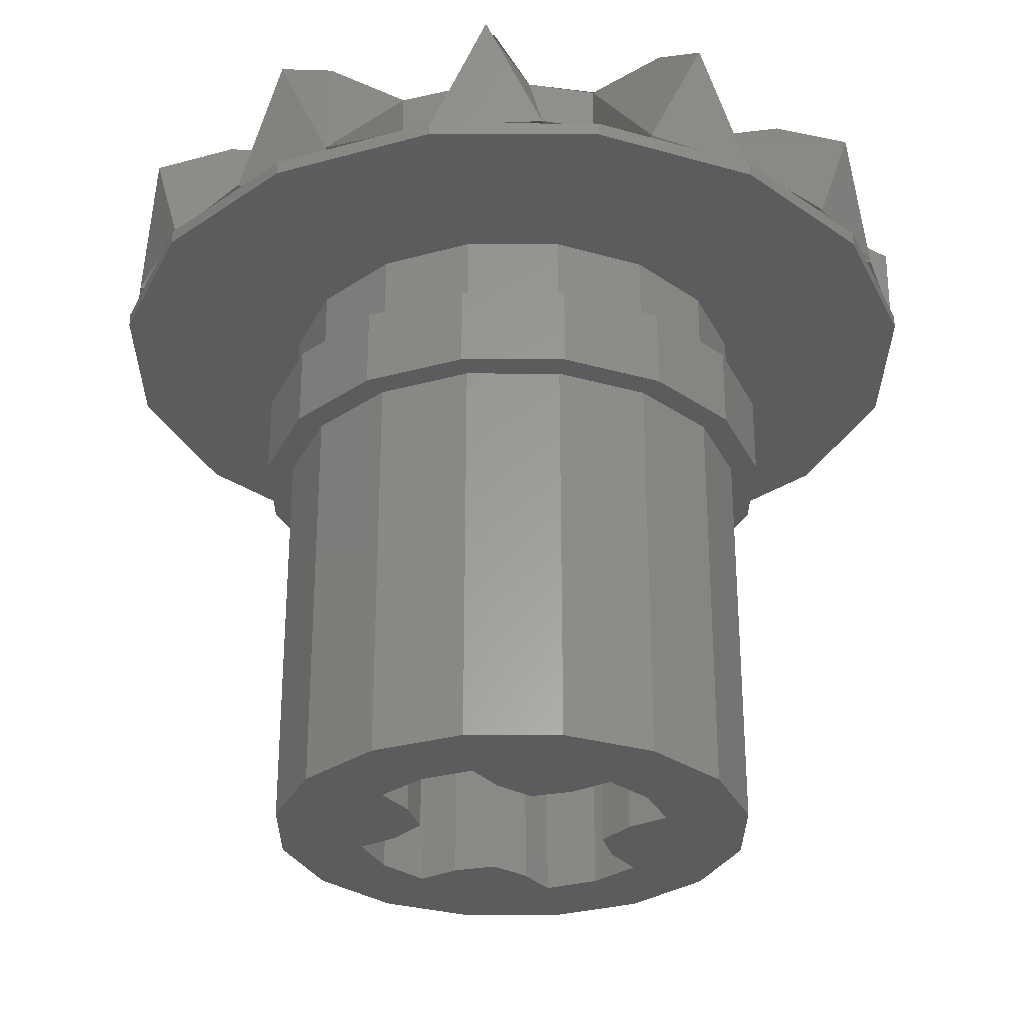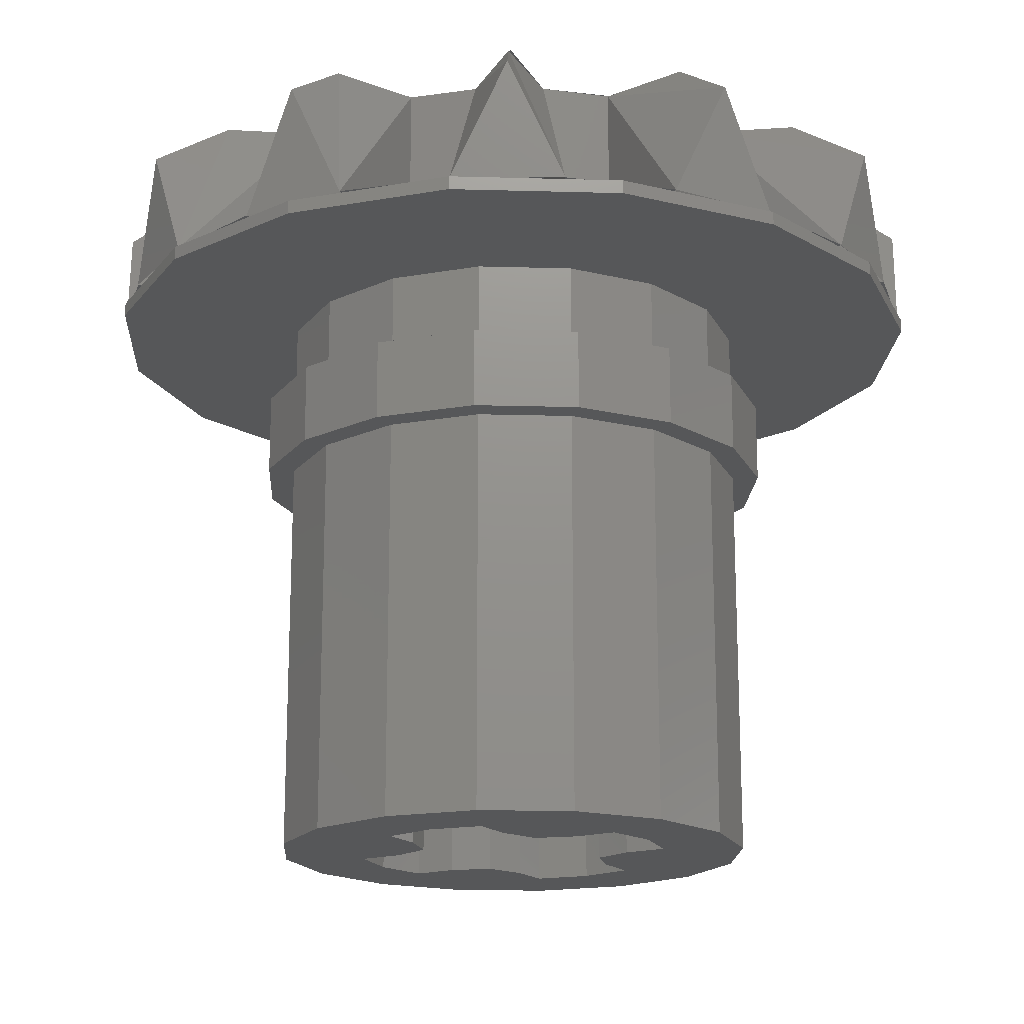
<metadata>
{"format":"stl","ext":"stl","renderer":"f3d","projection":"perspective","resolution":1024,"background":"white","views":[{"elev":-29.7,"azim":-146.5,"up":"+Z"},{"elev":-17.7,"azim":120.6,"up":"+Z"}]}
</metadata>
<code>
# stl→obj: 394 verts, 648 faces
v 0 0 0.28
v 0.36 0 0.28
v 0.3326 0.1378 0.28
v 0.2546 0.2546 0.28
v 0.1378 0.3326 0.28
v -0 0.36 0.28
v -0.1378 0.3326 0.28
v -0.2546 0.2546 0.28
v -0.3326 0.1378 0.28
v -0.36 -0 0.28
v -0.3326 -0.1378 0.28
v -0.2546 -0.2546 0.28
v -0.1378 -0.3326 0.28
v 0 -0.36 0.28
v 0.1378 -0.3326 0.28
v 0.2546 -0.2546 0.28
v 0.3326 -0.1378 0.28
v -0.5864 0.2428 0.02
v -0.5544 0.32 0.2
v -0.5036 0.3864 0.02
v -0.3864 0.5036 0.02
v -0.32 0.5544 0.2
v -0.2428 0.5864 0.02
v -0.0828 0.6292 0.02
v 0 0.64 0.2
v 0.0828 0.6292 0.02
v 0.2428 0.5864 0.02
v 0.32 0.5544 0.2
v 0.3864 0.5036 0.02
v 0.5036 0.3864 0.02
v 0.5544 0.32 0.2
v 0.5864 0.2428 0.02
v 0.6292 0.0828 0.02
v 0.64 0 0.2
v 0.6292 -0.0828 0.02
v 0.5864 -0.2428 0.02
v 0.5544 -0.32 0.2
v 0.5036 -0.3864 0.02
v 0.3864 -0.5036 0.02
v 0.32 -0.5544 0.2
v 0.2428 -0.5864 0.02
v 0.0828 -0.6292 0.02
v 0 -0.64 0.2
v -0.0828 -0.6292 0.02
v -0.2428 -0.5864 0.02
v -0.32 -0.5544 0.2
v -0.3864 -0.5036 0.02
v -0.5036 -0.3864 0.02
v -0.5544 -0.32 0.2
v -0.5864 -0.2428 0.02
v -0.6292 -0.0828 0.02
v -0.64 0 0.2
v -0.6292 0.0828 0.02
v -0.3172 -0.2436 0.28
v -0.2544 -0.2544 0.28
v -0.3324 -0.1376 0.28
v -0.2436 0.3172 0.28
v -0.2544 0.2544 0.28
v -0.1376 0.3324 0.28
v 0.3172 0.2436 0.28
v 0.2544 0.2544 0.28
v 0.3324 0.1376 0.28
v 0.2436 -0.3172 0.28
v 0.2544 -0.2544 0.28
v 0.1376 -0.3324 0.28
v 0.0524 -0.3964 0.28
v 0 -0.52 0.28
v -0.1532 -0.3696 0.28
v -0.26 -0.4504 0.28
v -0.4504 -0.26 0.28
v -0.3964 -0.0524 0.28
v -0.52 0 0.28
v -0.3696 0.1532 0.28
v -0.4504 0.26 0.28
v -0.26 0.4504 0.28
v -0.0524 0.3964 0.28
v 0 0.52 0.28
v 0.1532 0.3696 0.28
v 0.26 0.4504 0.28
v 0.4504 0.26 0.28
v 0.3964 0.0524 0.28
v 0.52 0 0.28
v 0.3696 -0.1532 0.28
v 0.4504 -0.26 0.28
v 0.26 -0.4504 0.28
v -0.3172 0.2436 0.28
v -0.1532 0.3696 0.28
v 0.0524 0.3964 0.28
v 0.2436 0.3172 0.28
v 0.3696 0.1532 0.28
v 0.3964 -0.0524 0.28
v 0.3172 -0.2436 0.28
v 0.1532 -0.3696 0.28
v -0.0524 -0.3964 0.28
v -0.2436 -0.3172 0.28
v -0.3696 -0.1532 0.28
v -0.3964 0.0524 0.28
v 0.2217 0.09184 -0.04
v 0.09184 0.2217 -0.04
v 0.1 0.1 -0.04
v -0.1 0.1 -0.04
v -0.09184 0.2217 -0.04
v -0.2217 0.09184 -0.04
v -0.2217 -0.09184 -0.04
v -0.09184 -0.2217 -0.04
v -0.1 -0.1 -0.04
v 0.09184 -0.2217 -0.04
v 0.2217 -0.09184 -0.04
v 0.1 -0.1 -0.04
v 0.1697 0.1697 -0.04
v -0.1697 0.1697 -0.04
v -0.1697 -0.1697 -0.04
v 0.1697 -0.1697 -0.04
v 0.2217 -0.09184 -0.84
v 0.09184 -0.2217 -0.84
v 0.1 -0.1 -0.84
v -0.1 -0.1 -0.84
v -0.09184 -0.2217 -0.84
v -0.2217 -0.09184 -0.84
v -0.2217 0.09184 -0.84
v -0.09184 0.2217 -0.84
v -0.1 0.1 -0.84
v 0.09184 0.2217 -0.84
v 0.2217 0.09184 -0.84
v 0.1 0.1 -0.84
v 0.1697 -0.1697 -0.84
v -0.1697 -0.1697 -0.84
v -0.1697 0.1697 -0.84
v 0.1697 0.1697 -0.84
v 0.64 0 0
v 0.64 0 0.02
v 0.5913 -0.2449 0.02
v 0.5913 -0.2449 0
v 0.4525 -0.4525 0.02
v 0.4525 -0.4525 0
v 0.2449 -0.5913 0.02
v 0.2449 -0.5913 0
v 0 -0.64 0.02
v 0 -0.64 0
v -0.2449 -0.5913 0.02
v -0.2449 -0.5913 0
v -0.4525 -0.4525 0.02
v -0.4525 -0.4525 0
v -0.5913 -0.2449 0.02
v -0.5913 -0.2449 0
v -0.64 -0 0.02
v -0.64 -0 0
v -0.5913 0.2449 0.02
v -0.5913 0.2449 0
v -0.4525 0.4525 0.02
v -0.4525 0.4525 0
v -0.2449 0.5913 0.02
v -0.2449 0.5913 0
v -0 0.64 0.02
v -0 0.64 0
v 0.2449 0.5913 0.02
v 0.2449 0.5913 0
v 0.4525 0.4525 0.02
v 0.4525 0.4525 0
v 0.5913 0.2449 0.02
v 0.5913 0.2449 0
v 0.24 0 -0.84
v 0.36 0 -0.84
v 0.3326 -0.1378 -0.84
v 0.2546 -0.2546 -0.84
v 0.1378 -0.3326 -0.84
v 0 -0.36 -0.84
v 0 -0.24 -0.84
v -0.1378 -0.3326 -0.84
v -0.2546 -0.2546 -0.84
v -0.3326 -0.1378 -0.84
v -0.36 -0 -0.84
v -0.24 -0 -0.84
v -0.3326 0.1378 -0.84
v -0.2546 0.2546 -0.84
v -0.1378 0.3326 -0.84
v -0 0.36 -0.84
v -0 0.24 -0.84
v 0.1378 0.3326 -0.84
v 0.2546 0.2546 -0.84
v 0.3326 0.1378 -0.84
v -0.0628 -0.476 0.02
v -0.1836 -0.4436 0.02
v -0.2924 -0.3808 0.02
v -0.3808 -0.2924 0.02
v -0.4436 -0.1836 0.02
v -0.476 -0.0628 0.02
v -0.476 0.0628 0.02
v -0.4436 0.1836 0.02
v -0.3808 0.2924 0.02
v -0.2924 0.3808 0.02
v -0.1836 0.4436 0.02
v -0.0628 0.476 0.02
v 0.0628 0.476 0.02
v 0.1836 0.4436 0.02
v 0.2924 0.3808 0.02
v 0.3808 0.2924 0.02
v 0.4436 0.1836 0.02
v 0.476 0.0628 0.02
v 0.476 -0.0628 0.02
v 0.4436 -0.1836 0.02
v 0.3808 -0.2924 0.02
v 0.2924 -0.3808 0.02
v 0.1836 -0.4436 0.02
v 0.0628 -0.476 0.02
v -0.0524 -0.3964 0.12
v -0.1532 -0.3696 0.12
v -0.2436 -0.3172 0.12
v -0.3172 -0.2436 0.12
v -0.3696 -0.1532 0.12
v -0.3964 -0.0524 0.12
v 0.3964 -0.0524 0.12
v 0.3696 -0.1532 0.12
v 0.3172 -0.2436 0.12
v 0.2436 -0.3172 0.12
v 0.1532 -0.3696 0.12
v 0.0524 -0.3964 0.12
v 0.0524 0.3964 0.12
v 0.1532 0.3696 0.12
v 0.2436 0.3172 0.12
v 0.3172 0.2436 0.12
v 0.3696 0.1532 0.12
v 0.3964 0.0524 0.12
v -0.3964 0.0524 0.12
v -0.3696 0.1532 0.12
v -0.3172 0.2436 0.12
v -0.2436 0.3172 0.12
v -0.1532 0.3696 0.12
v -0.0524 0.3964 0.12
v -0.1376 -0.3324 0.28
v -0.2436 -0.3196 0.28
v -0.4504 -0.264 0.28
v -0.36 0 0.28
v -0.3324 0.1376 0.28
v -0.3196 0.2436 0.28
v -0.264 0.4504 0.28
v 0 0.36 0.28
v 0.1376 0.3324 0.28
v 0.2436 0.3196 0.28
v 0.4504 0.264 0.28
v 0.3324 -0.1376 0.28
v 0.3196 -0.2436 0.28
v 0.264 -0.4504 0.28
v 0.36 0 -0.24
v 0.3326 0.1378 -0.24
v 0.2546 0.2546 -0.24
v 0.1378 0.3326 -0.24
v -0 0.36 -0.24
v -0.1378 0.3326 -0.24
v -0.2546 0.2546 -0.24
v -0.3326 0.1378 -0.24
v -0.36 -0 -0.24
v -0.3326 -0.1378 -0.24
v -0.2546 -0.2546 -0.24
v -0.1378 -0.3326 -0.24
v 0 -0.36 -0.24
v 0.1378 -0.3326 -0.24
v 0.2546 -0.2546 -0.24
v 0.3326 -0.1378 -0.24
v 0.36 0 0
v 0.36 0 -0.12
v 0.3326 0.1378 -0.12
v 0.3326 0.1378 0
v 0.2546 0.2546 -0.12
v 0.2546 0.2546 0
v 0.1378 0.3326 -0.12
v 0.1378 0.3326 0
v -0 0.36 -0.12
v -0 0.36 0
v -0.1378 0.3326 -0.12
v -0.1378 0.3326 0
v -0.2546 0.2546 -0.12
v -0.2546 0.2546 0
v -0.3326 0.1378 -0.12
v -0.3326 0.1378 0
v -0.36 -0 -0.12
v -0.36 -0 0
v -0.3326 -0.1378 -0.12
v -0.3326 -0.1378 0
v -0.2546 -0.2546 -0.12
v -0.2546 -0.2546 0
v -0.1378 -0.3326 -0.12
v -0.1378 -0.3326 0
v 0 -0.36 -0.12
v 0 -0.36 0
v 0.1378 -0.3326 -0.12
v 0.1378 -0.3326 0
v 0.2546 -0.2546 -0.12
v 0.2546 -0.2546 0
v 0.3326 -0.1378 -0.12
v 0.3326 -0.1378 0
v 0.4 0 -0.24
v 0.4 0 -0.12
v 0.3696 -0.1531 -0.12
v 0.3696 -0.1531 -0.24
v 0.2828 -0.2828 -0.12
v 0.2828 -0.2828 -0.24
v 0.1531 -0.3696 -0.12
v 0.1531 -0.3696 -0.24
v 0 -0.4 -0.12
v 0 -0.4 -0.24
v -0.1531 -0.3696 -0.12
v -0.1531 -0.3696 -0.24
v -0.2828 -0.2828 -0.12
v -0.2828 -0.2828 -0.24
v -0.3696 -0.1531 -0.12
v -0.3696 -0.1531 -0.24
v -0.4 -0 -0.12
v -0.4 -0 -0.24
v -0.3696 0.1531 -0.12
v -0.3696 0.1531 -0.24
v -0.2828 0.2828 -0.12
v -0.2828 0.2828 -0.24
v -0.1531 0.3696 -0.12
v -0.1531 0.3696 -0.24
v -0 0.4 -0.12
v -0 0.4 -0.24
v 0.1531 0.3696 -0.12
v 0.1531 0.3696 -0.24
v 0.2828 0.2828 -0.12
v 0.2828 0.2828 -0.24
v 0.3696 0.1531 -0.12
v 0.3696 0.1531 -0.24
v 0.16 0.08 -0.04
v 0.2241 0.08 -0.04
v 0.08 0.16 -0.04
v 0.08 0.2241 -0.04
v -0.08 0.16 -0.04
v -0.08 0.2241 -0.04
v -0.2241 0.08 -0.04
v -0.16 0.08 -0.04
v -0.16 -0.08 -0.04
v -0.2241 -0.08 -0.04
v -0.08 -0.2241 -0.04
v -0.08 -0.16 -0.04
v 0.08 -0.2241 -0.04
v 0.08 -0.16 -0.04
v 0.16 -0.08 -0.04
v 0.2241 -0.08 -0.04
v 0.16 -0.08 -0.84
v 0.2241 -0.08 -0.84
v 0.08 -0.16 -0.84
v 0.08 -0.2241 -0.84
v -0.08 -0.16 -0.84
v -0.08 -0.2241 -0.84
v -0.2241 -0.08 -0.84
v -0.16 -0.08 -0.84
v -0.16 0.08 -0.84
v -0.2241 0.08 -0.84
v -0.08 0.2241 -0.84
v -0.08 0.16 -0.84
v 0.08 0.2241 -0.84
v 0.08 0.16 -0.84
v 0.16 0.08 -0.84
v 0.2241 0.08 -0.84
v 0.24 0 -0.04
v 0 0.24 -0.04
v 0 0.24 -0.84
v -0.24 0 -0.04
v -0.24 0 -0.84
v 0 -0.24 -0.04
v 0.48 0 0
v 0.4435 -0.1837 0
v 0.3394 -0.3394 0
v 0.1837 -0.4435 0
v 0 -0.48 0
v -0.1837 -0.4435 0
v -0.3394 -0.3394 0
v -0.4435 -0.1837 0
v -0.48 -0 0
v -0.4435 0.1837 0
v -0.3394 0.3394 0
v -0.1837 0.4435 0
v -0 0.48 0
v 0.1837 0.4435 0
v 0.3394 0.3394 0
v 0.4435 0.1837 0
v -0.08 -0.08 -0.04
v 0 0 -0.04
v 0.08 -0.08 -0.04
v -0.08 0.08 -0.04
v 0.08 0.08 -0.04
v 0 0.36 -0.12
v 0 0.4 -0.12
v -0.4 0 -0.12
v -0.36 0 -0.12
v -0 -0.36 -0.12
v -0 -0.4 -0.12
v 0.36 -0 -0.12
v 0.4 -0 -0.12
v -0.4 0 -0.24
v -0.36 0 -0.24
v 0 0.4 -0.24
v 0 0.36 -0.24
f 1 2 3
f 1 3 4
f 1 4 5
f 1 5 6
f 1 6 7
f 1 7 8
f 1 8 9
f 1 9 10
f 1 10 11
f 1 11 12
f 1 12 13
f 1 13 14
f 1 14 15
f 1 15 16
f 1 16 17
f 1 17 2
f 18 19 20
f 21 22 23
f 24 25 26
f 27 28 29
f 30 31 32
f 33 34 35
f 36 37 38
f 39 40 41
f 42 43 44
f 45 46 47
f 48 49 50
f 51 52 53
f 54 55 56
f 57 58 59
f 60 61 62
f 63 64 65
f 42 66 67
f 45 68 69
f 48 54 70
f 51 71 72
f 18 73 74
f 21 57 75
f 24 76 77
f 27 78 79
f 30 60 80
f 33 81 82
f 36 83 84
f 39 63 85
f 86 20 19
f 87 23 22
f 88 26 25
f 89 29 28
f 90 32 31
f 91 35 34
f 92 38 37
f 93 41 40
f 94 44 43
f 95 47 46
f 96 50 49
f 97 53 52
f 42 67 43
f 45 69 46
f 48 70 49
f 51 72 52
f 18 74 19
f 21 75 22
f 24 77 25
f 27 79 28
f 30 80 31
f 33 82 34
f 36 84 37
f 39 85 40
f 86 19 74
f 87 22 75
f 88 25 77
f 89 28 79
f 90 31 80
f 91 34 82
f 92 37 84
f 93 40 85
f 94 43 67
f 95 46 69
f 96 49 70
f 97 52 72
f 98 99 100
f 101 102 103
f 104 105 106
f 107 108 109
f 98 110 99
f 102 111 103
f 104 112 105
f 107 113 108
f 114 115 116
f 117 118 119
f 120 121 122
f 123 124 125
f 114 126 115
f 118 127 119
f 120 128 121
f 123 129 124
f 130 131 132
f 130 132 133
f 133 132 134
f 133 134 135
f 135 134 136
f 135 136 137
f 137 136 138
f 137 138 139
f 139 138 140
f 139 140 141
f 141 140 142
f 141 142 143
f 143 142 144
f 143 144 145
f 145 144 146
f 145 146 147
f 147 146 148
f 147 148 149
f 149 148 150
f 149 150 151
f 151 150 152
f 151 152 153
f 153 152 154
f 153 154 155
f 155 154 156
f 155 156 157
f 157 156 158
f 157 158 159
f 159 158 160
f 159 160 161
f 161 160 131
f 161 131 130
f 162 163 164
f 162 164 114
f 114 164 165
f 114 165 126
f 126 165 166
f 126 166 115
f 115 166 167
f 115 167 168
f 168 167 169
f 168 169 118
f 118 169 170
f 118 170 127
f 127 170 171
f 127 171 119
f 119 171 172
f 119 172 173
f 173 172 174
f 173 174 120
f 120 174 175
f 120 175 128
f 128 175 176
f 128 176 121
f 121 176 177
f 121 177 178
f 178 177 179
f 178 179 123
f 123 179 180
f 123 180 129
f 129 180 181
f 129 181 124
f 124 181 163
f 124 163 162
f 45 44 182
f 45 182 183
f 48 47 184
f 48 184 185
f 51 50 186
f 51 186 187
f 18 53 188
f 18 188 189
f 21 20 190
f 21 190 191
f 24 23 192
f 24 192 193
f 27 26 194
f 27 194 195
f 30 29 196
f 30 196 197
f 33 32 198
f 33 198 199
f 36 35 200
f 36 200 201
f 39 38 202
f 39 202 203
f 42 41 204
f 42 204 205
f 183 182 206
f 183 206 207
f 185 184 208
f 185 208 209
f 187 186 210
f 187 210 211
f 201 200 212
f 201 212 213
f 203 202 214
f 203 214 215
f 205 204 216
f 205 216 217
f 195 194 218
f 195 218 219
f 197 196 220
f 197 220 221
f 199 198 222
f 199 222 223
f 189 188 224
f 189 224 225
f 191 190 226
f 191 226 227
f 193 192 228
f 193 228 229
f 227 226 86
f 227 86 57
f 229 228 87
f 229 87 76
f 219 218 88
f 219 88 78
f 221 220 89
f 221 89 60
f 223 222 90
f 223 90 81
f 213 212 91
f 213 91 83
f 215 214 92
f 215 92 63
f 217 216 93
f 217 93 66
f 207 206 94
f 207 94 68
f 209 208 95
f 209 95 54
f 211 210 96
f 211 96 71
f 225 224 97
f 225 97 73
f 190 20 86
f 190 86 226
f 21 191 227
f 21 227 57
f 192 23 87
f 192 87 228
f 24 193 229
f 24 229 76
f 194 26 88
f 194 88 218
f 27 195 219
f 27 219 78
f 196 29 89
f 196 89 220
f 30 197 221
f 30 221 60
f 198 32 90
f 198 90 222
f 33 199 223
f 33 223 81
f 200 35 91
f 200 91 212
f 36 201 213
f 36 213 83
f 202 38 92
f 202 92 214
f 39 203 215
f 39 215 63
f 204 41 93
f 204 93 216
f 42 205 217
f 42 217 66
f 182 44 94
f 182 94 206
f 45 183 207
f 45 207 68
f 184 47 95
f 184 95 208
f 48 185 209
f 48 209 54
f 186 50 96
f 186 96 210
f 51 187 211
f 51 211 71
f 188 53 97
f 188 97 224
f 18 189 225
f 18 225 73
f 94 67 66
f 94 66 14
f 94 14 230
f 94 230 68
f 68 230 95
f 68 95 69
f 231 230 55
f 231 55 54
f 54 56 96
f 54 96 232
f 96 56 233
f 96 233 71
f 97 72 71
f 97 71 233
f 97 233 234
f 97 234 73
f 73 234 86
f 73 86 74
f 235 234 58
f 235 58 57
f 57 59 87
f 57 87 236
f 87 59 237
f 87 237 76
f 88 77 76
f 88 76 237
f 88 237 238
f 88 238 78
f 78 238 89
f 78 89 79
f 239 238 61
f 239 61 60
f 60 62 90
f 60 90 240
f 90 62 2
f 90 2 81
f 91 82 81
f 91 81 2
f 91 2 241
f 91 241 83
f 83 241 92
f 83 92 84
f 242 241 64
f 242 64 63
f 63 65 93
f 63 93 243
f 93 65 14
f 93 14 66
f 244 163 181
f 244 181 245
f 245 181 180
f 245 180 246
f 246 180 179
f 246 179 247
f 247 179 177
f 247 177 248
f 248 177 176
f 248 176 249
f 249 176 175
f 249 175 250
f 250 175 174
f 250 174 251
f 251 174 172
f 251 172 252
f 252 172 171
f 252 171 253
f 253 171 170
f 253 170 254
f 254 170 169
f 254 169 255
f 255 169 167
f 255 167 256
f 256 167 166
f 256 166 257
f 257 166 165
f 257 165 258
f 258 165 164
f 258 164 259
f 259 164 163
f 259 163 244
f 260 261 262
f 260 262 263
f 263 262 264
f 263 264 265
f 265 264 266
f 265 266 267
f 267 266 268
f 267 268 269
f 269 268 270
f 269 270 271
f 271 270 272
f 271 272 273
f 273 272 274
f 273 274 275
f 275 274 276
f 275 276 277
f 277 276 278
f 277 278 279
f 279 278 280
f 279 280 281
f 281 280 282
f 281 282 283
f 283 282 284
f 283 284 285
f 285 284 286
f 285 286 287
f 287 286 288
f 287 288 289
f 289 288 290
f 289 290 291
f 291 290 261
f 291 261 260
f 292 293 294
f 292 294 295
f 295 294 296
f 295 296 297
f 297 296 298
f 297 298 299
f 299 298 300
f 299 300 301
f 301 300 302
f 301 302 303
f 303 302 304
f 303 304 305
f 305 304 306
f 305 306 307
f 307 306 308
f 307 308 309
f 309 308 310
f 309 310 311
f 311 310 312
f 311 312 313
f 313 312 314
f 313 314 315
f 315 314 316
f 315 316 317
f 317 316 318
f 317 318 319
f 319 318 320
f 319 320 321
f 321 320 322
f 321 322 323
f 323 322 293
f 323 293 292
f 100 324 325
f 100 325 98
f 326 100 99
f 326 99 327
f 101 328 329
f 101 329 102
f 330 331 101
f 330 101 103
f 332 333 104
f 332 104 106
f 105 334 335
f 105 335 106
f 336 107 109
f 336 109 337
f 338 109 108
f 338 108 339
f 116 340 341
f 116 341 114
f 342 116 115
f 342 115 343
f 117 344 345
f 117 345 118
f 346 347 117
f 346 117 119
f 348 349 120
f 348 120 122
f 121 350 351
f 121 351 122
f 352 123 125
f 352 125 353
f 354 125 124
f 354 124 355
f 162 356 325
f 162 325 355
f 354 355 325
f 354 325 324
f 354 324 100
f 354 100 125
f 125 100 326
f 125 326 353
f 353 326 327
f 353 327 352
f 327 357 358
f 327 358 352
f 358 357 329
f 358 329 350
f 351 350 329
f 351 329 328
f 351 328 101
f 351 101 122
f 122 101 331
f 122 331 348
f 348 331 330
f 348 330 349
f 349 330 359
f 349 359 360
f 360 359 333
f 360 333 346
f 346 333 332
f 346 332 347
f 347 332 106
f 347 106 117
f 117 106 335
f 117 335 344
f 344 335 334
f 344 334 345
f 334 361 168
f 334 168 345
f 168 361 336
f 168 336 343
f 343 336 337
f 343 337 342
f 342 337 109
f 342 109 116
f 116 109 338
f 116 338 340
f 340 338 339
f 340 339 341
f 341 339 356
f 341 356 162
f 260 362 363
f 260 363 291
f 291 363 364
f 291 364 289
f 289 364 365
f 289 365 287
f 287 365 366
f 287 366 285
f 285 366 367
f 285 367 283
f 283 367 368
f 283 368 281
f 281 368 369
f 281 369 279
f 279 369 370
f 279 370 277
f 277 370 371
f 277 371 275
f 275 371 372
f 275 372 273
f 273 372 373
f 273 373 271
f 271 373 374
f 271 374 269
f 269 374 375
f 269 375 267
f 267 375 376
f 267 376 265
f 265 376 377
f 265 377 263
f 263 377 362
f 263 362 260
f 362 130 133
f 362 133 363
f 363 133 135
f 363 135 364
f 364 135 137
f 364 137 365
f 365 137 139
f 365 139 366
f 366 139 141
f 366 141 367
f 367 141 143
f 367 143 368
f 368 143 145
f 368 145 369
f 369 145 147
f 369 147 370
f 370 147 149
f 370 149 371
f 371 149 151
f 371 151 372
f 372 151 153
f 372 153 373
f 373 153 155
f 373 155 374
f 374 155 157
f 374 157 375
f 375 157 159
f 375 159 376
f 376 159 161
f 376 161 377
f 377 161 130
f 377 130 362
f 334 378 379
f 334 379 361
f 379 380 336
f 379 336 361
f 379 381 329
f 379 329 357
f 327 382 379
f 327 379 357
f 379 378 333
f 379 333 359
f 339 380 379
f 339 379 356
f 330 381 379
f 330 379 359
f 379 382 325
f 379 325 356
f 383 384 314
f 383 314 270
f 270 314 312
f 270 312 272
f 272 312 310
f 272 310 274
f 274 310 385
f 274 385 386
f 386 385 306
f 386 306 278
f 278 306 304
f 278 304 280
f 280 304 302
f 280 302 282
f 282 302 300
f 282 300 284
f 387 388 298
f 387 298 286
f 286 298 296
f 286 296 288
f 288 296 294
f 288 294 290
f 290 294 293
f 290 293 261
f 389 390 322
f 389 322 262
f 262 322 320
f 262 320 264
f 264 320 318
f 264 318 266
f 266 318 384
f 266 384 383
f 248 317 319
f 248 319 247
f 247 319 321
f 247 321 246
f 246 321 323
f 246 323 245
f 245 323 292
f 245 292 244
f 244 292 295
f 244 295 259
f 259 295 297
f 259 297 258
f 258 297 299
f 258 299 257
f 257 299 301
f 257 301 256
f 256 301 303
f 256 303 255
f 255 303 305
f 255 305 254
f 254 305 307
f 254 307 253
f 253 307 391
f 253 391 392
f 252 309 311
f 252 311 251
f 251 311 313
f 251 313 250
f 250 313 315
f 250 315 249
f 249 315 393
f 249 393 394

</code>
